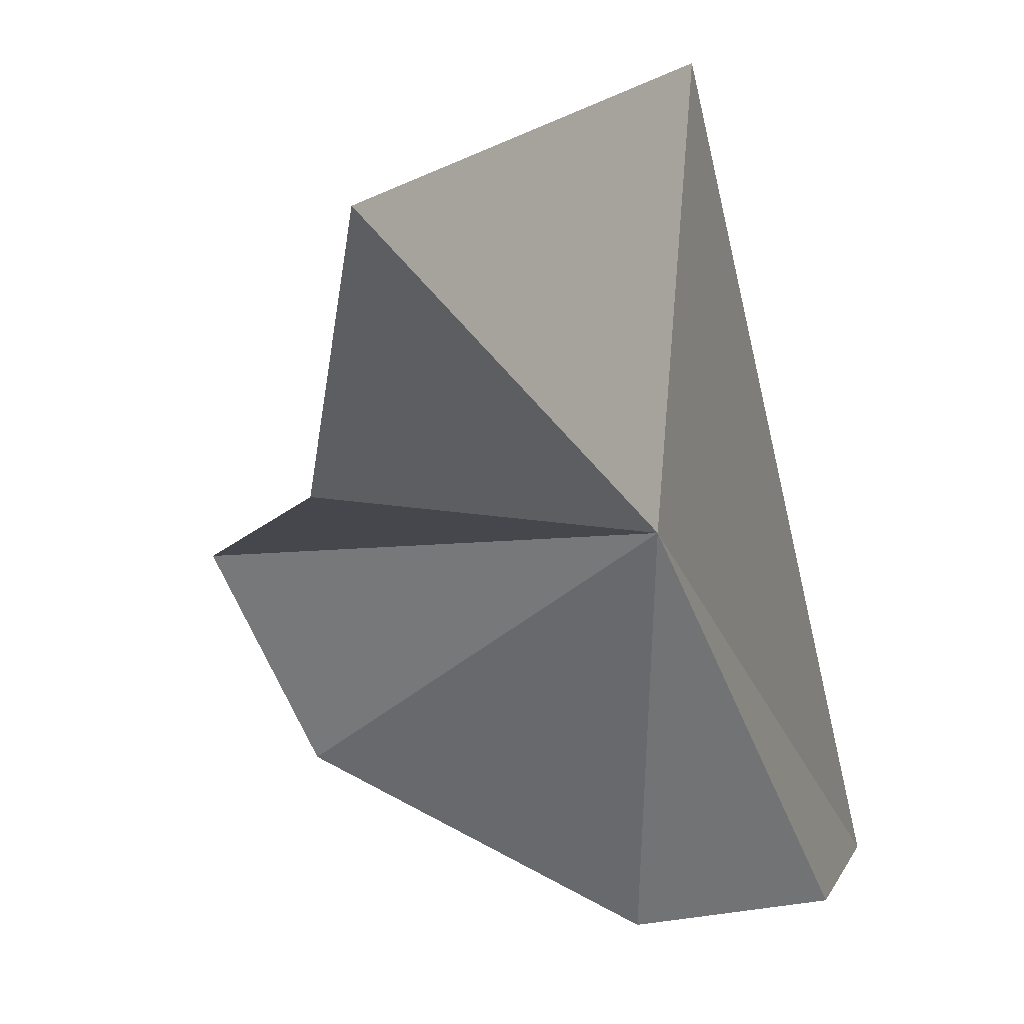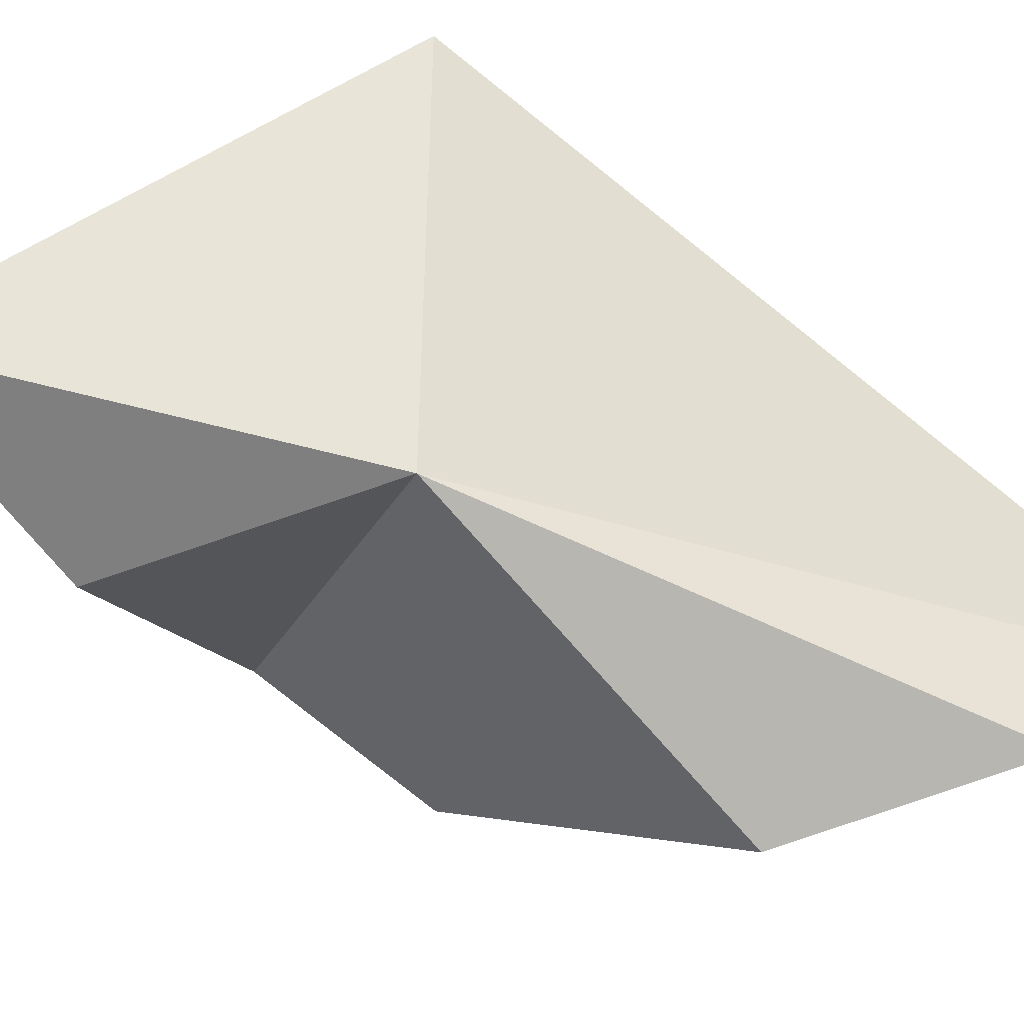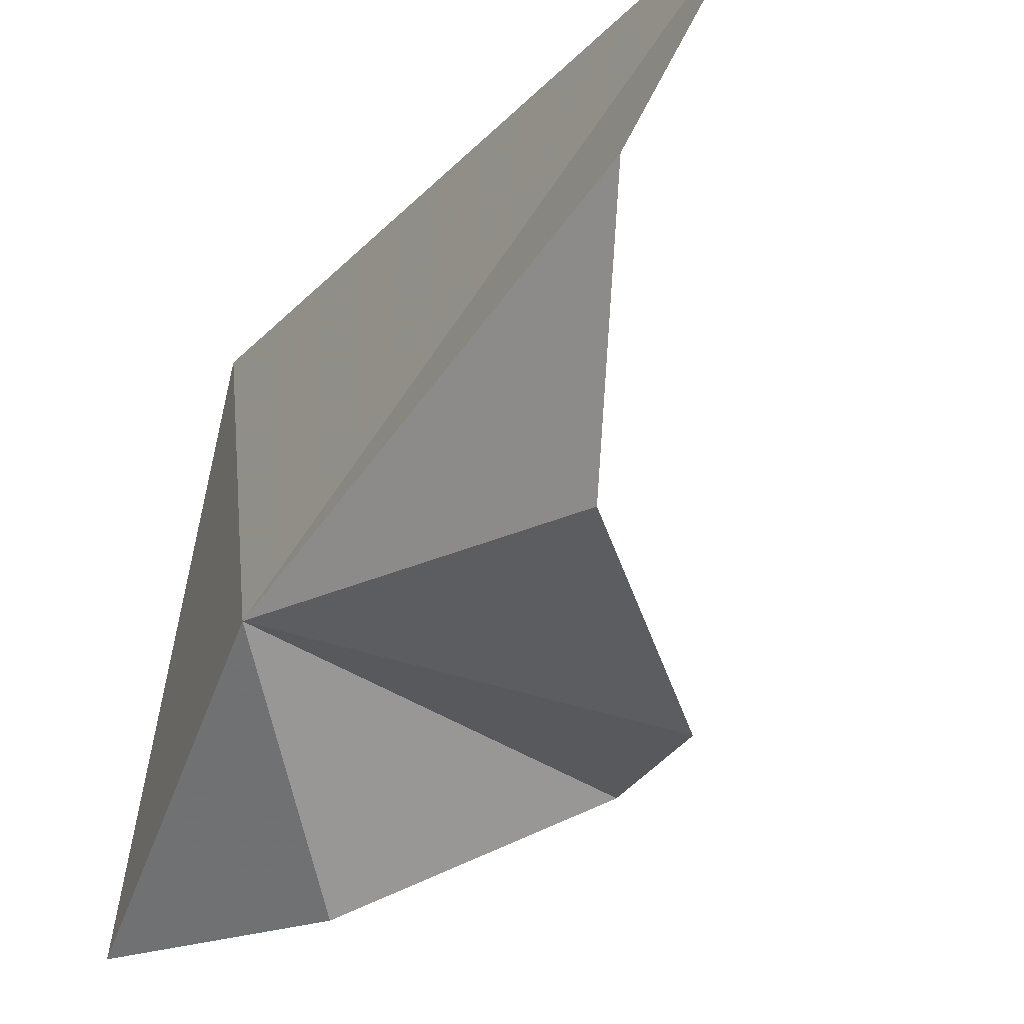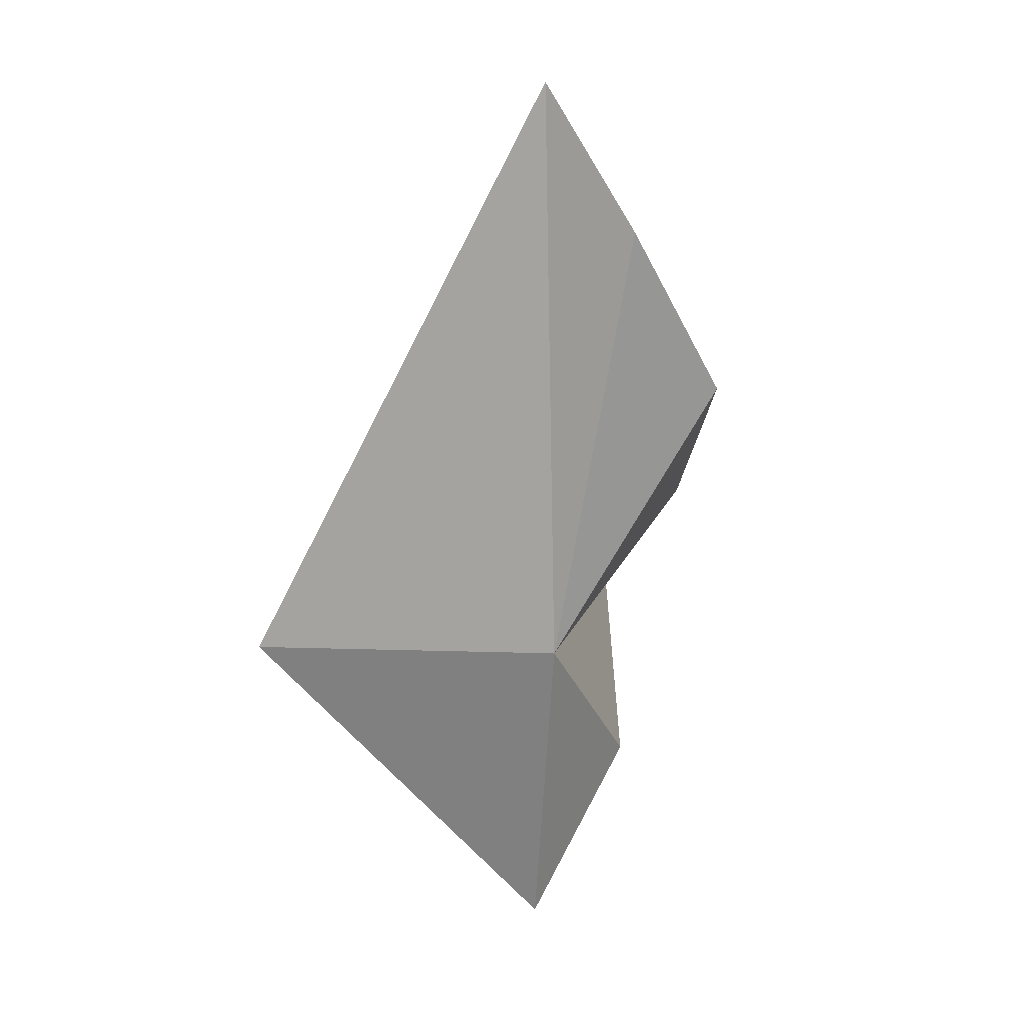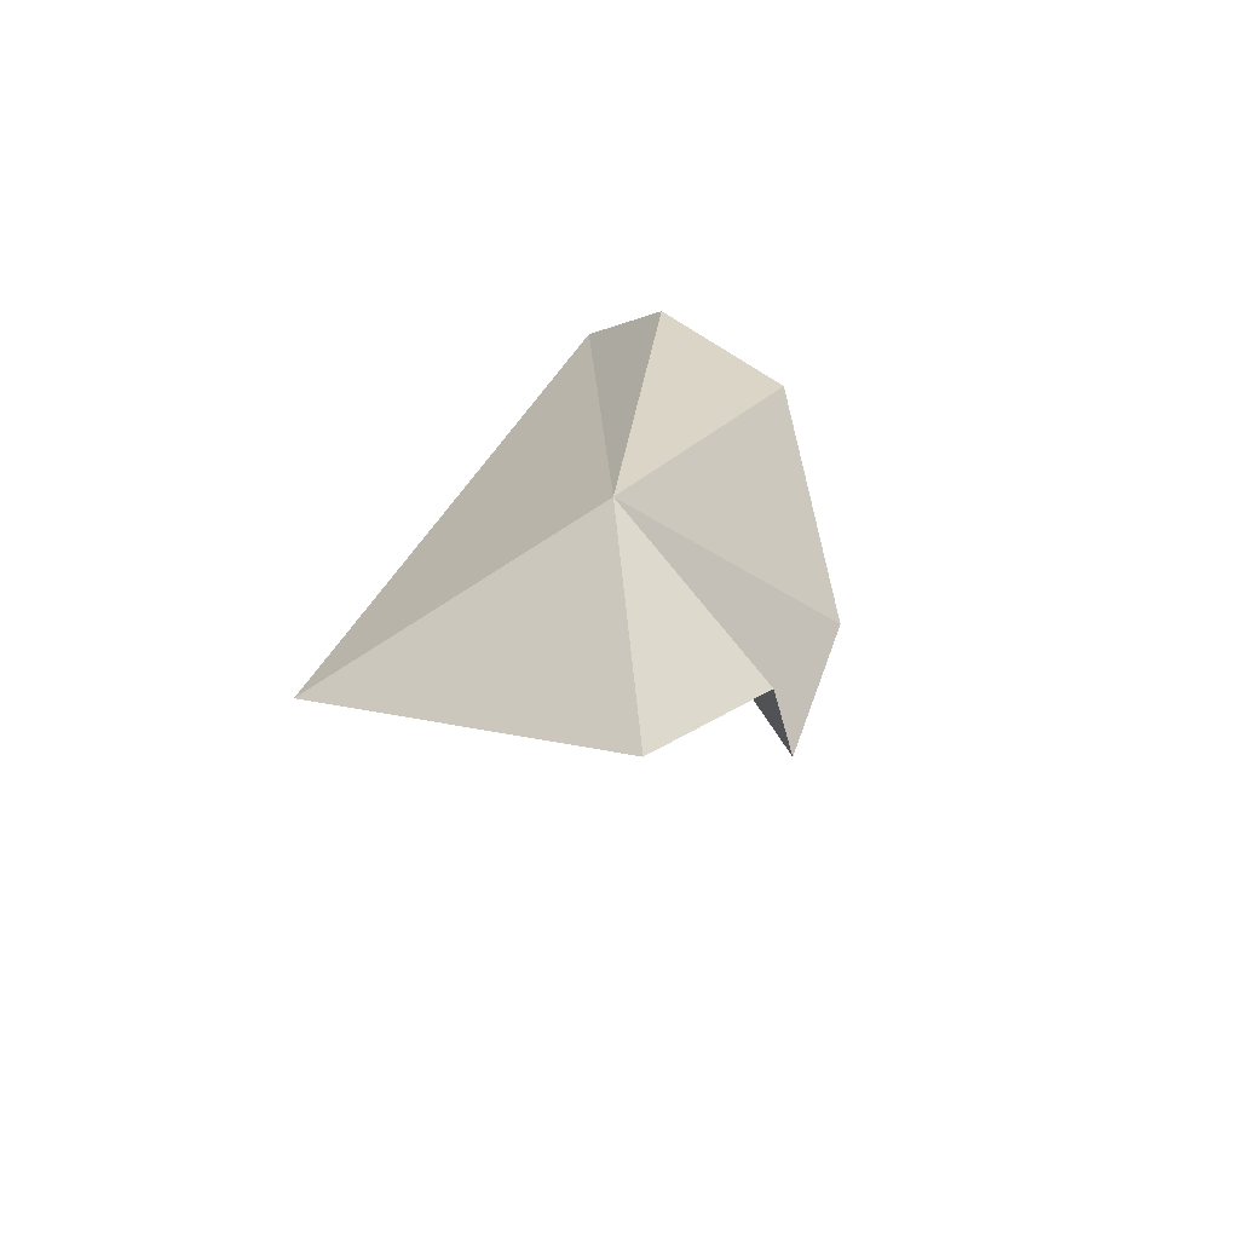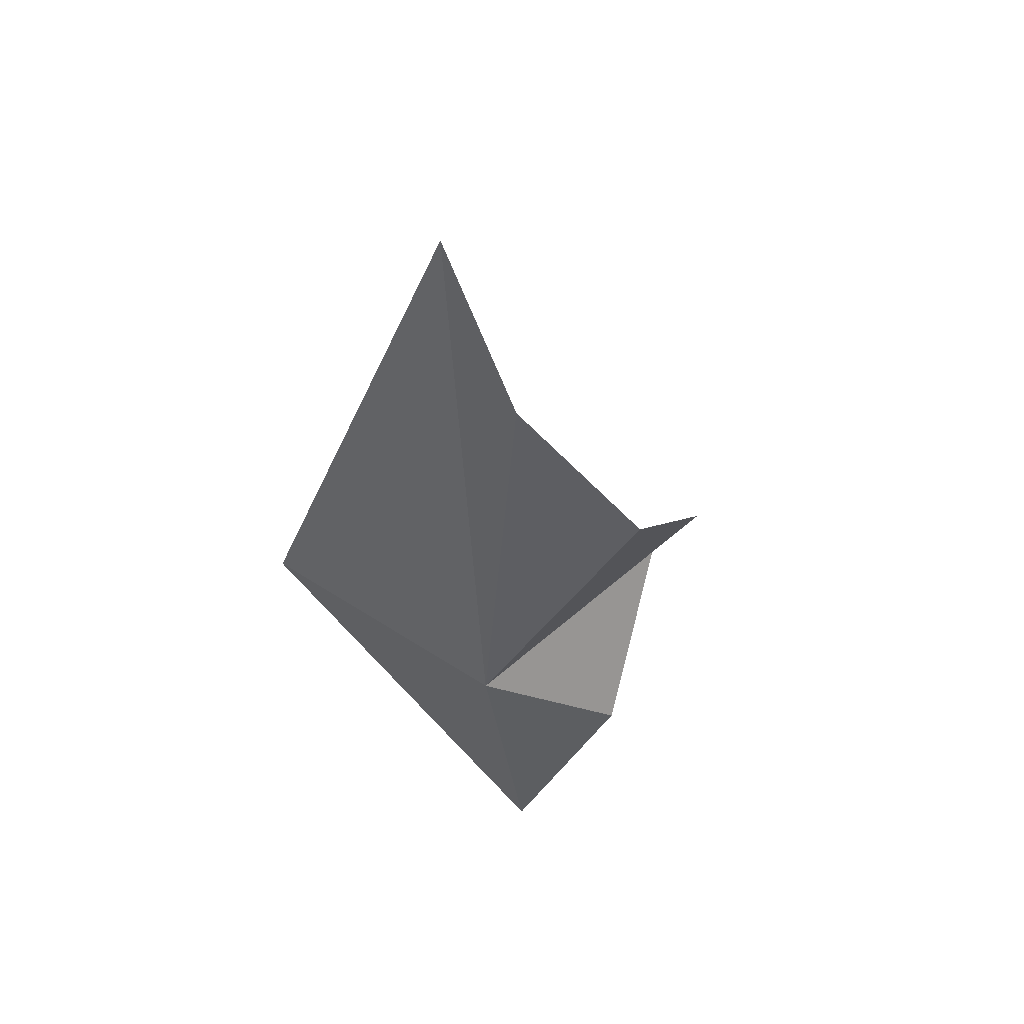
<metadata>
{"format":"obj","ext":"obj","renderer":"f3d","projection":"perspective","resolution":1024,"background":"white","views":[{"elev":-25.3,"azim":-167.6,"up":"+Y"},{"elev":-34.5,"azim":-118.4,"up":"+Y"},{"elev":-58.8,"azim":-37.6,"up":"+Y"},{"elev":8.5,"azim":-71.8,"up":"+Z"},{"elev":-73.6,"azim":-52.1,"up":"+Z"},{"elev":38.6,"azim":-42.8,"up":"+Z"}]}
</metadata>
<code>
v -1.859 -4.925 10.02
v -1.877 -4.965 10.21
v -1.831 -4.991 10.14
v -1.736 -4.915 10.03
v -1.784 -4.936 9.961
v -1.872 -4.786 10.02
v -1.881 -4.927 10.27
v -1.752 -4.955 10.08
v -1.814 -4.902 9.885
f 1 3 2
f 1 5 4
f 1 7 6
f 1 2 7
f 1 4 8
f 1 8 3
f 1 6 9
f 1 9 5

</code>
